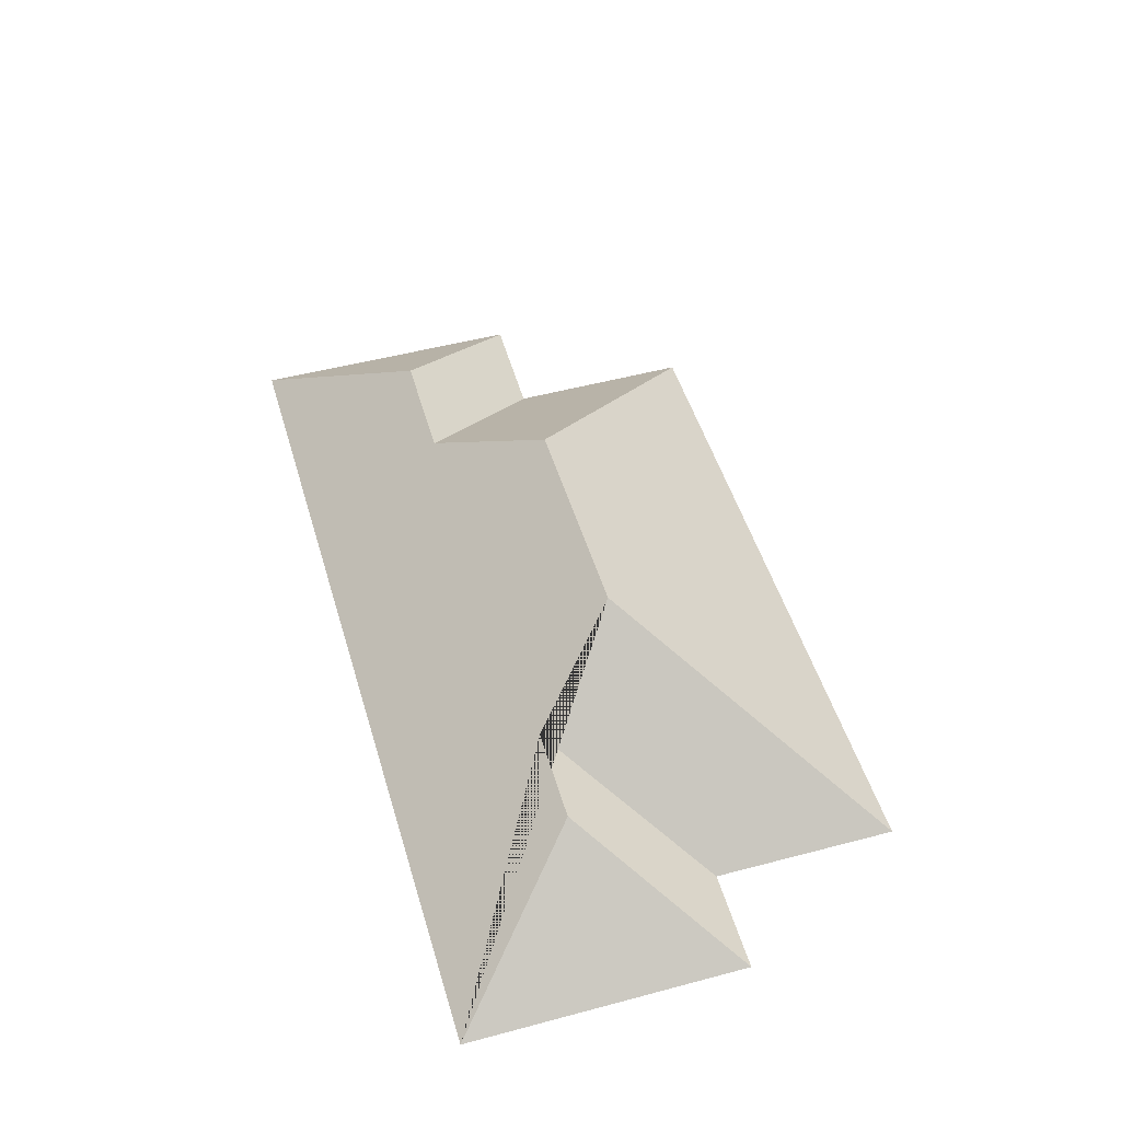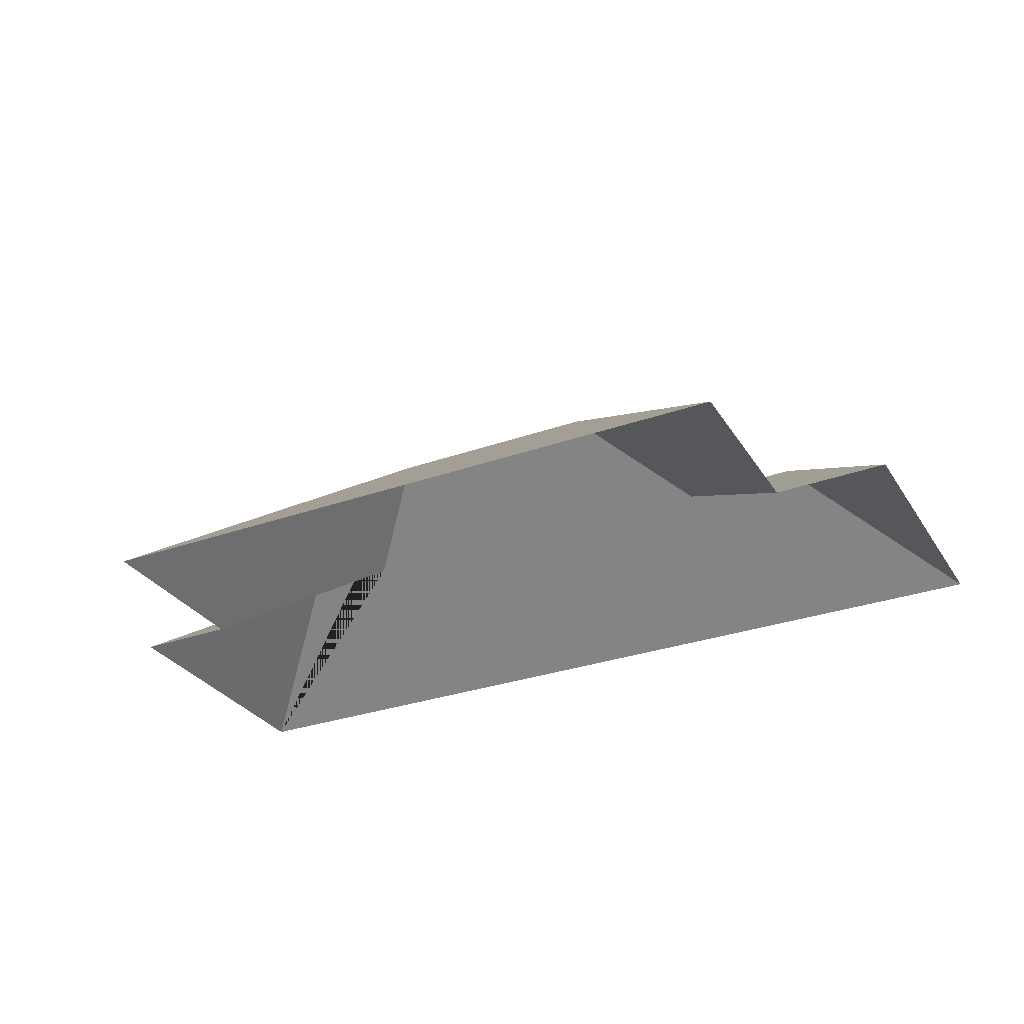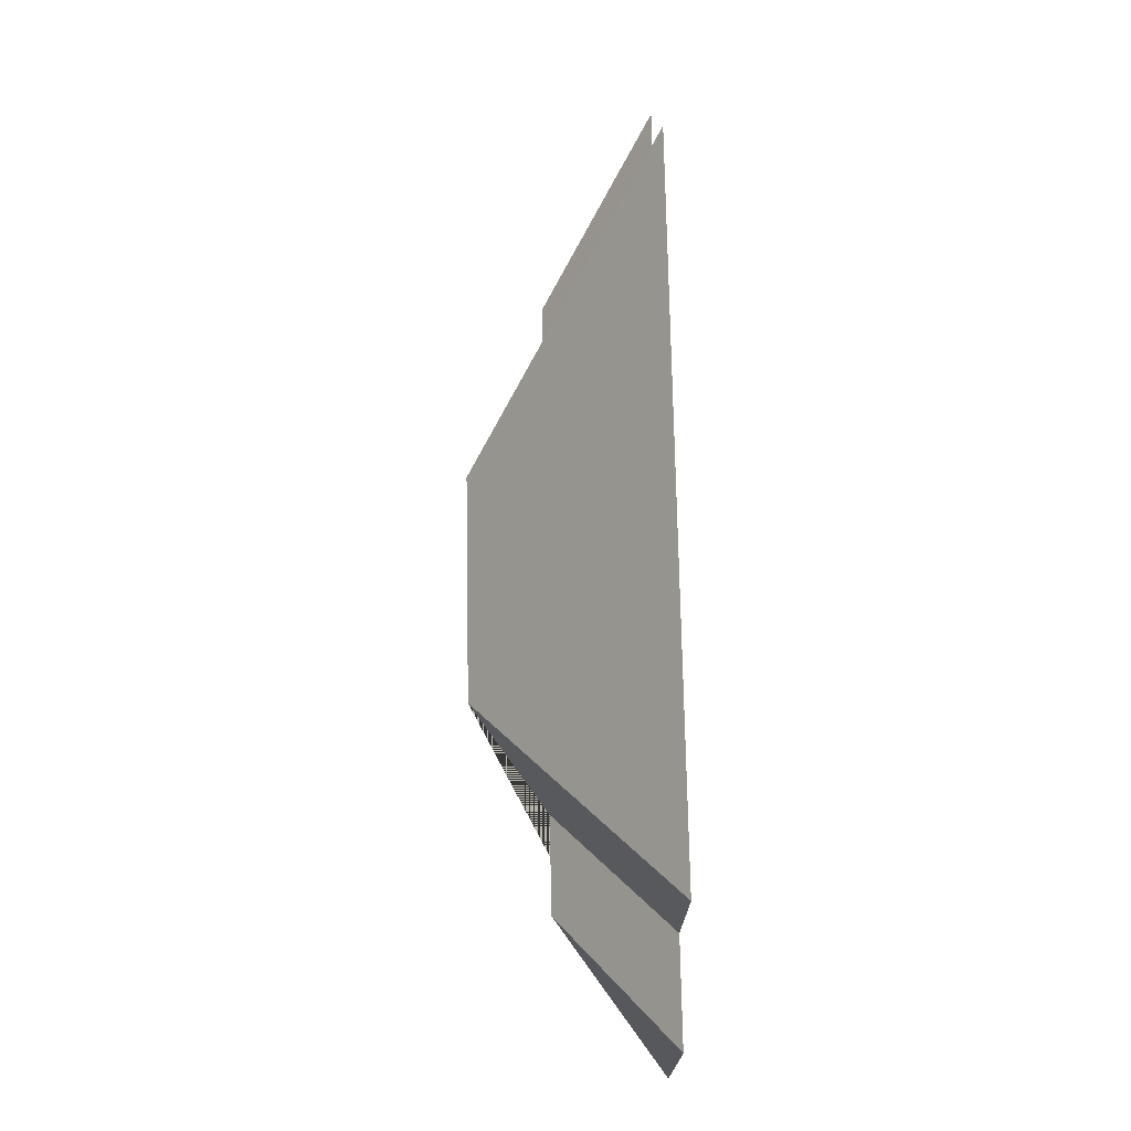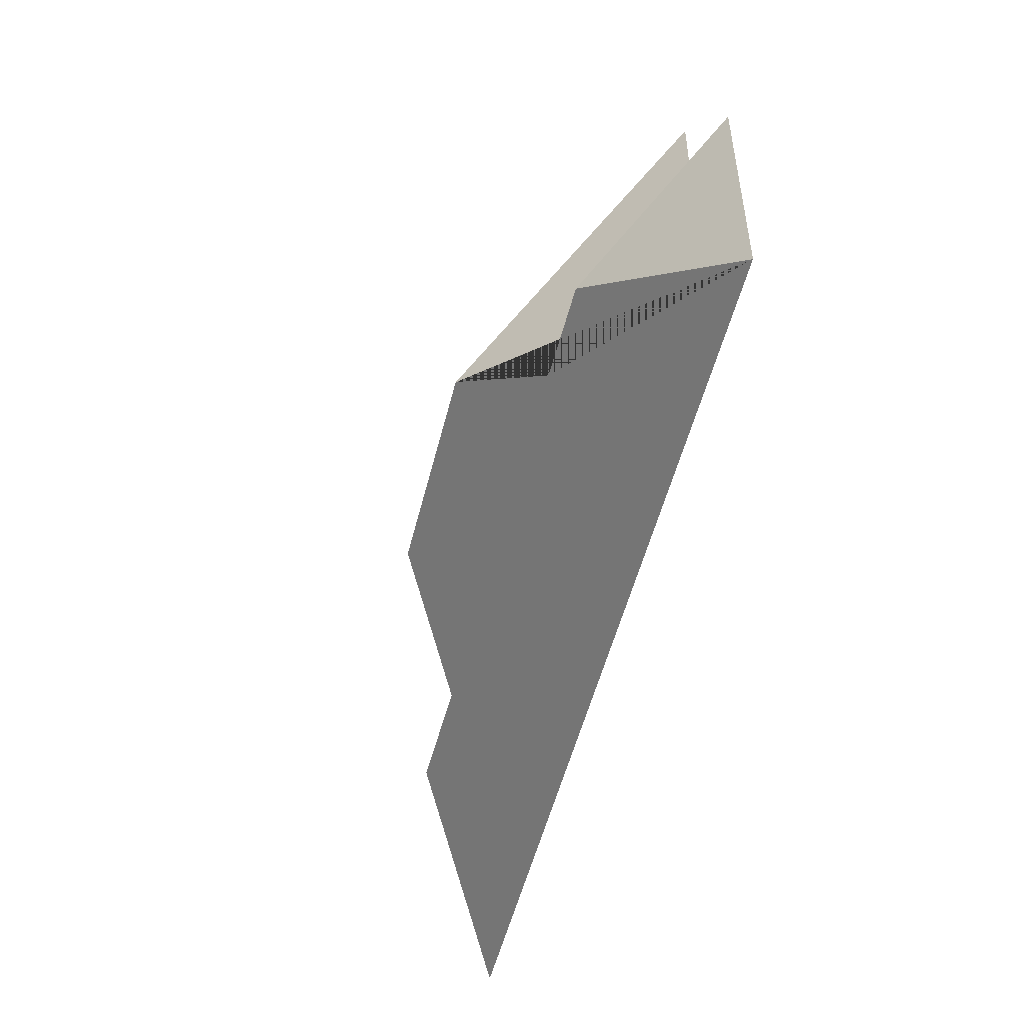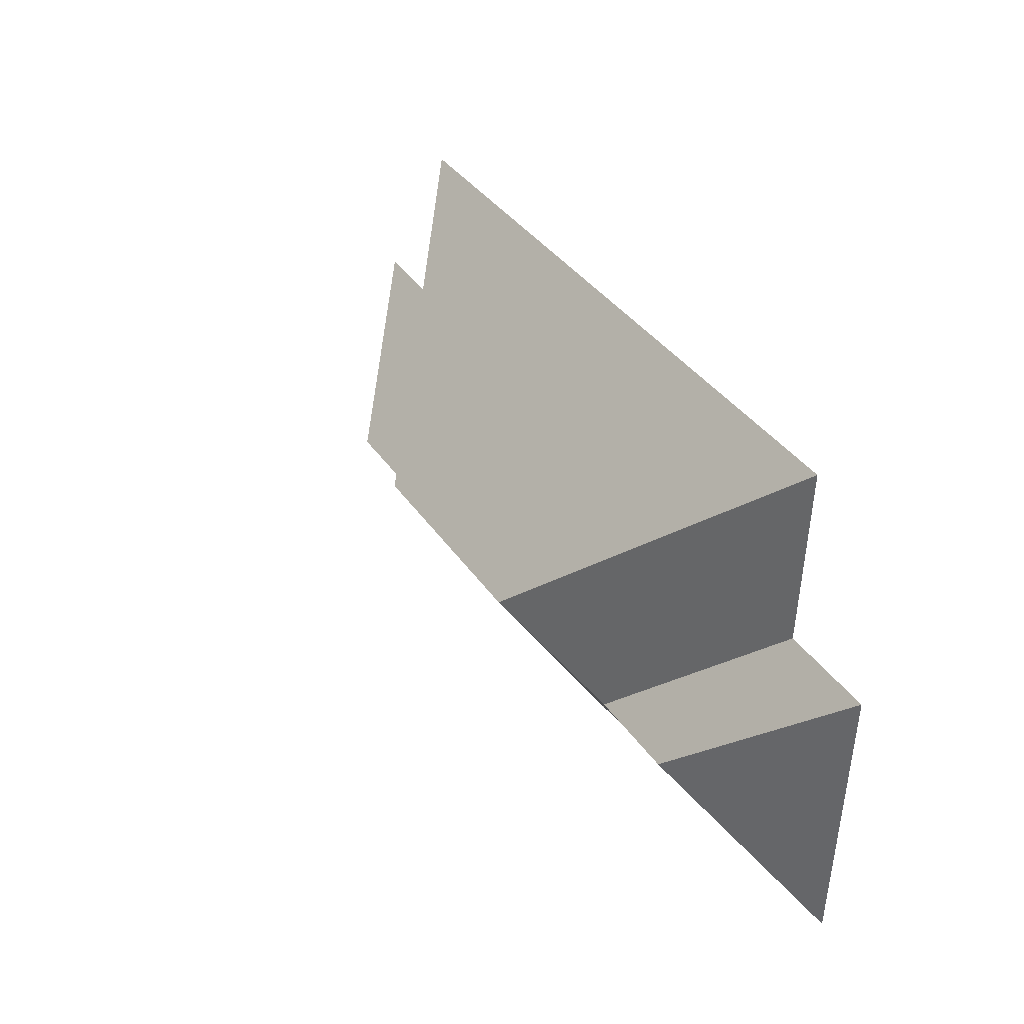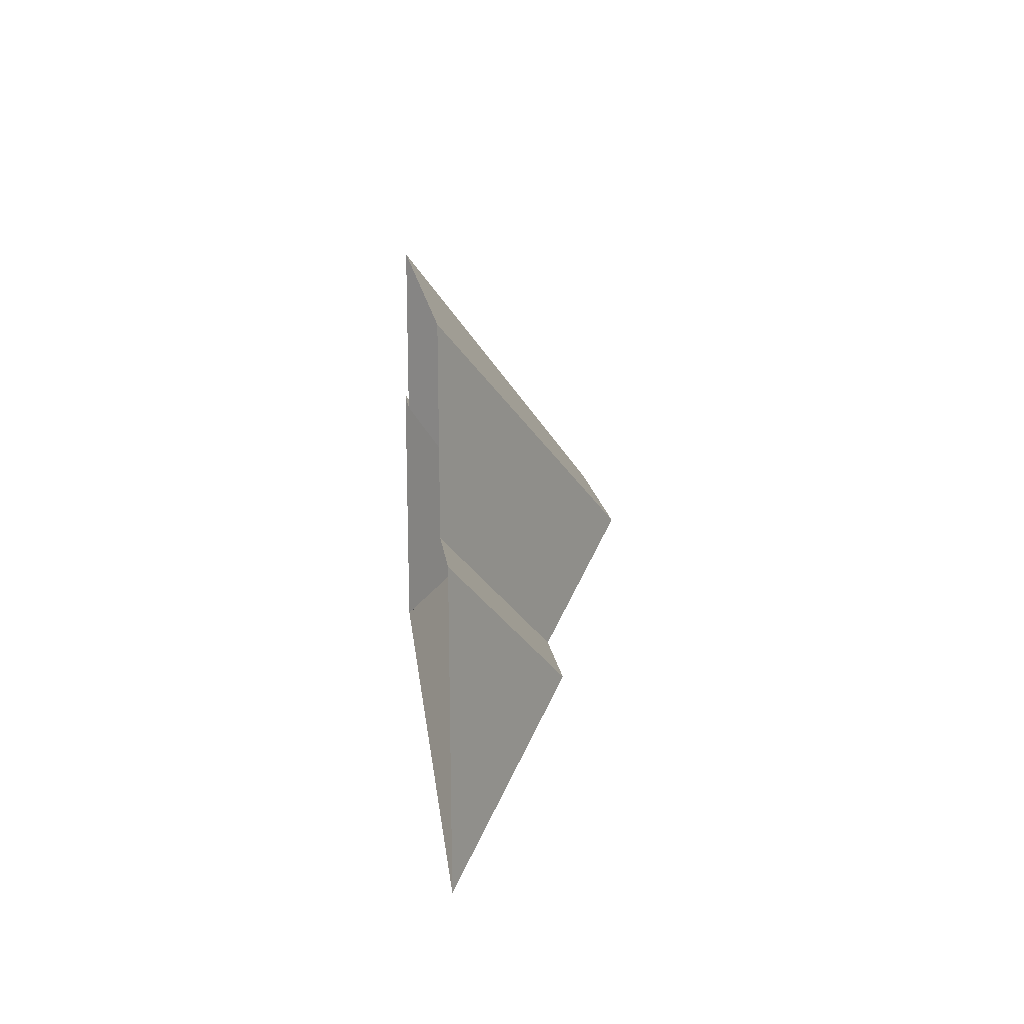
<metadata>
{"format":"obj","ext":"obj","renderer":"f3d","projection":"perspective","resolution":1024,"background":"white","views":[{"elev":49.5,"azim":-110.1,"up":"+Y"},{"elev":-30.5,"azim":23.3,"up":"+Y"},{"elev":68.8,"azim":-91.1,"up":"+Z"},{"elev":-58.3,"azim":-104.3,"up":"+Z"},{"elev":32.7,"azim":-120.0,"up":"+Z"},{"elev":16.1,"azim":84.8,"up":"+Z"}]}
</metadata>
<code>
o CG10_500_048074_0022_roof
v 24.31 75 -204.6
v 17.35 75 -97.86
v 51.35 75 -25.42
v 56.03 75 -94.92
v 73.62 117.2 -146.9
v 110.1 117.3 -144.4
v 140.7 145 -106.6
v 224.1 145 -101.2
v 263.7 116.5 -135.4
v 307.6 116.9 -132
v 311 75 -8.483
v 315.1 75 -78.97
v 365.6 75 -182.4
v 358.6 75 -75.22
v 24.31 0 -204.6
v 17.35 0 -97.86
v 56.03 0 -94.92
v 51.35 0 -25.42
v 311 0 -8.483
v 315.1 0 -78.97
v 358.6 0 -75.22
v 365.6 0 -182.4
f 3 7 8 11
f 3 4 6 7
f 8 9 12 11
f 14 12 9 10
f 14 13 10
f 1 13 10 9 8 7 6 5
f 2 1 5
f 2 4 6 5

</code>
